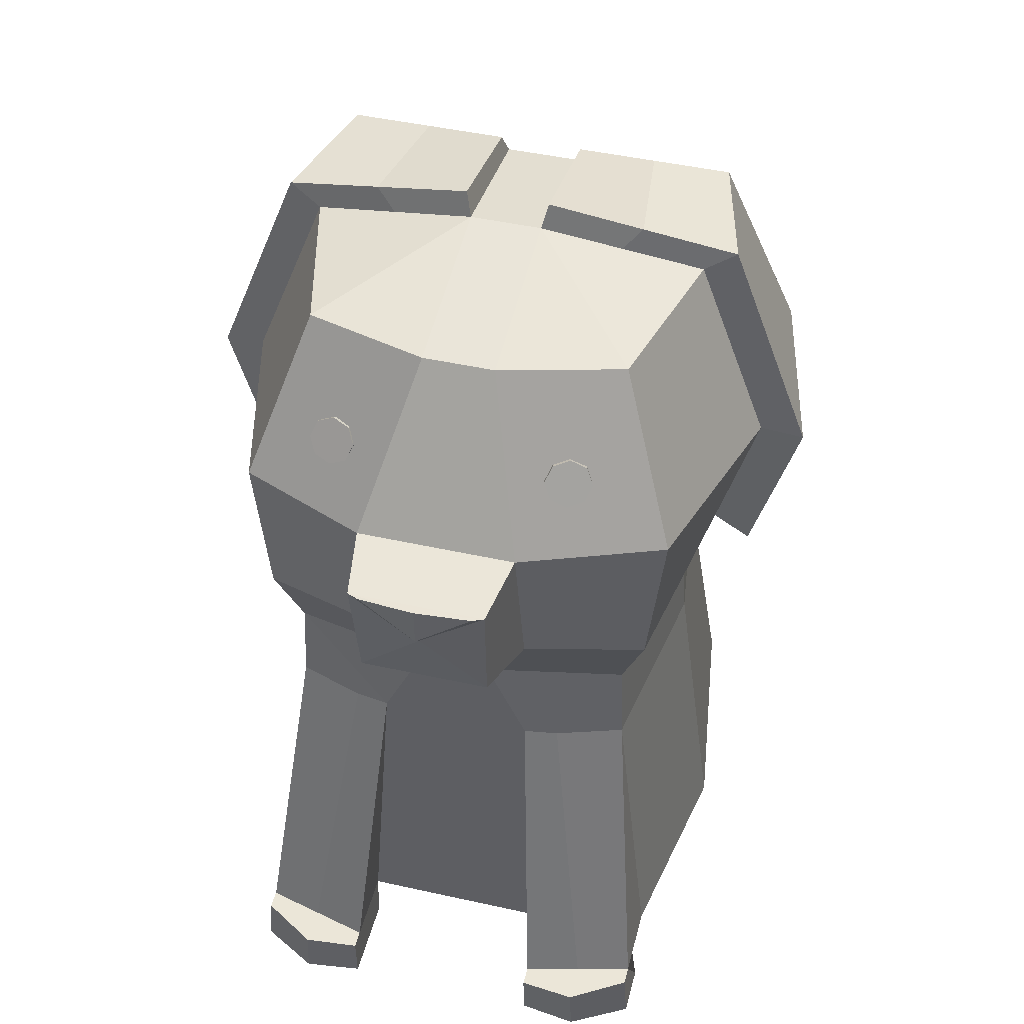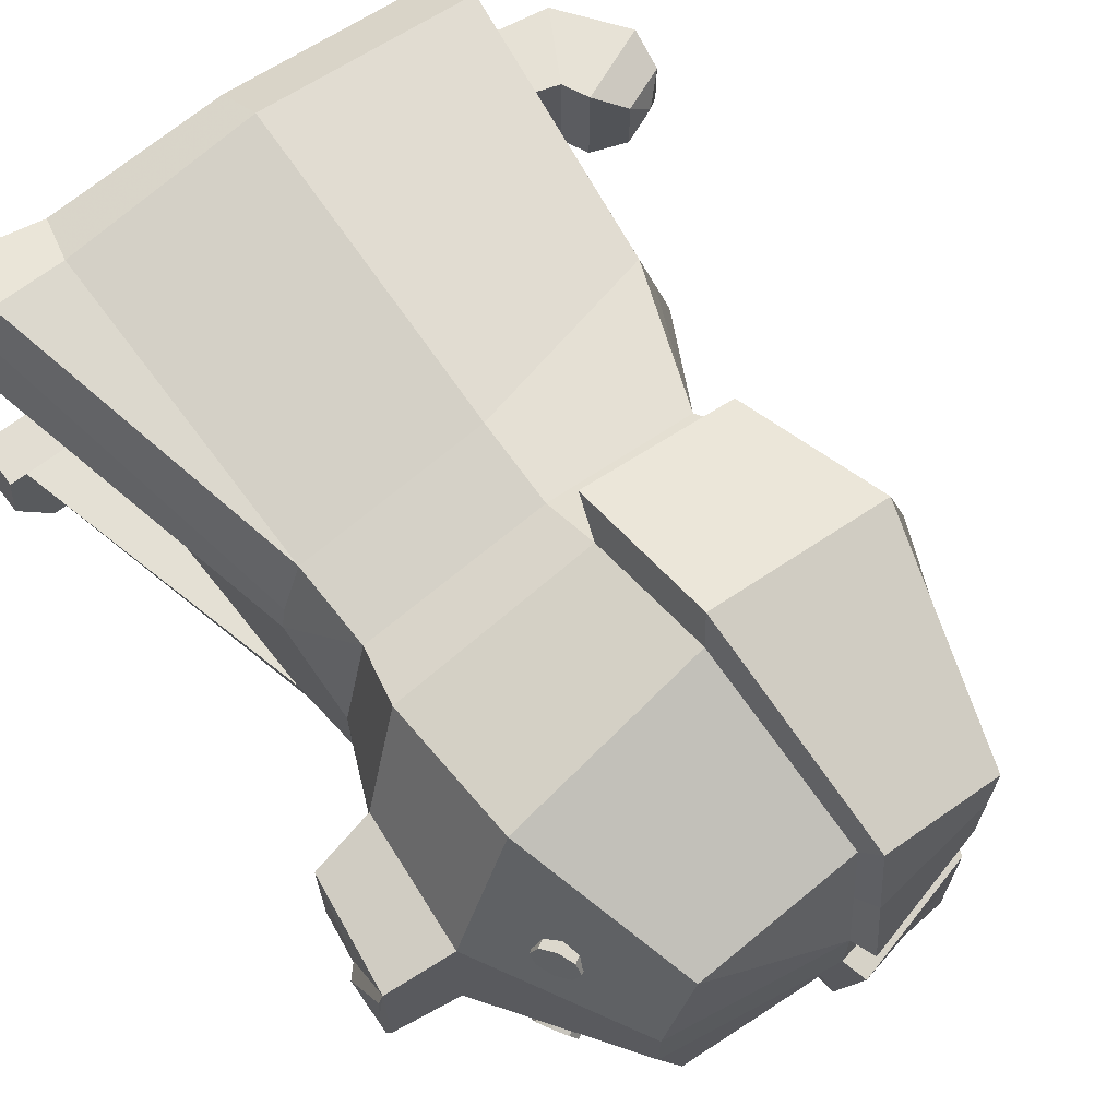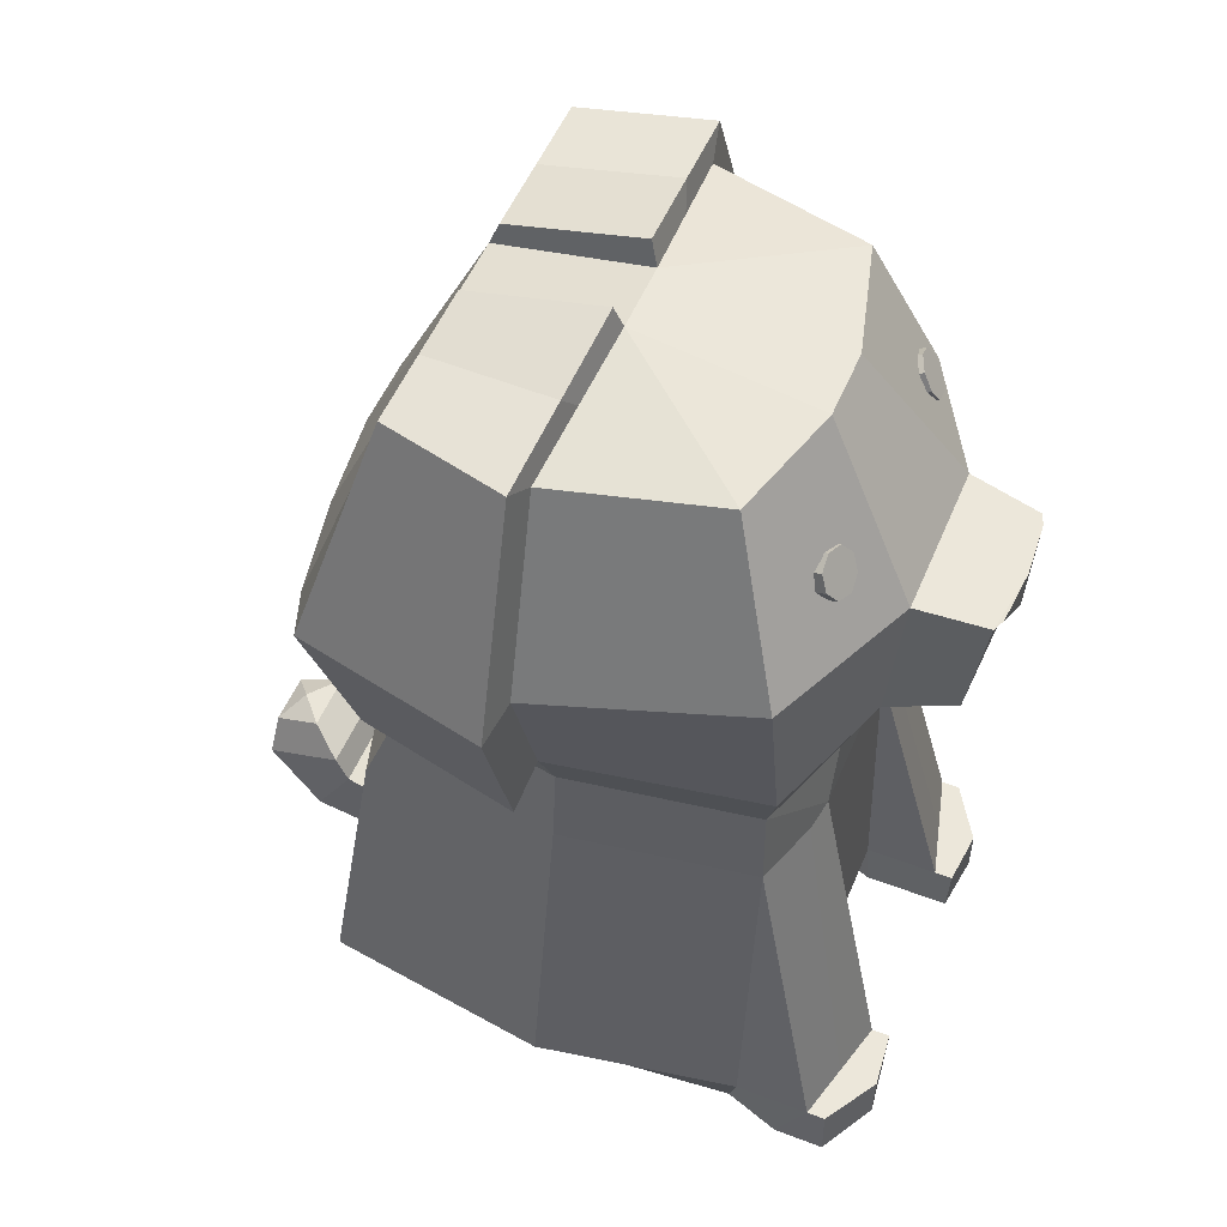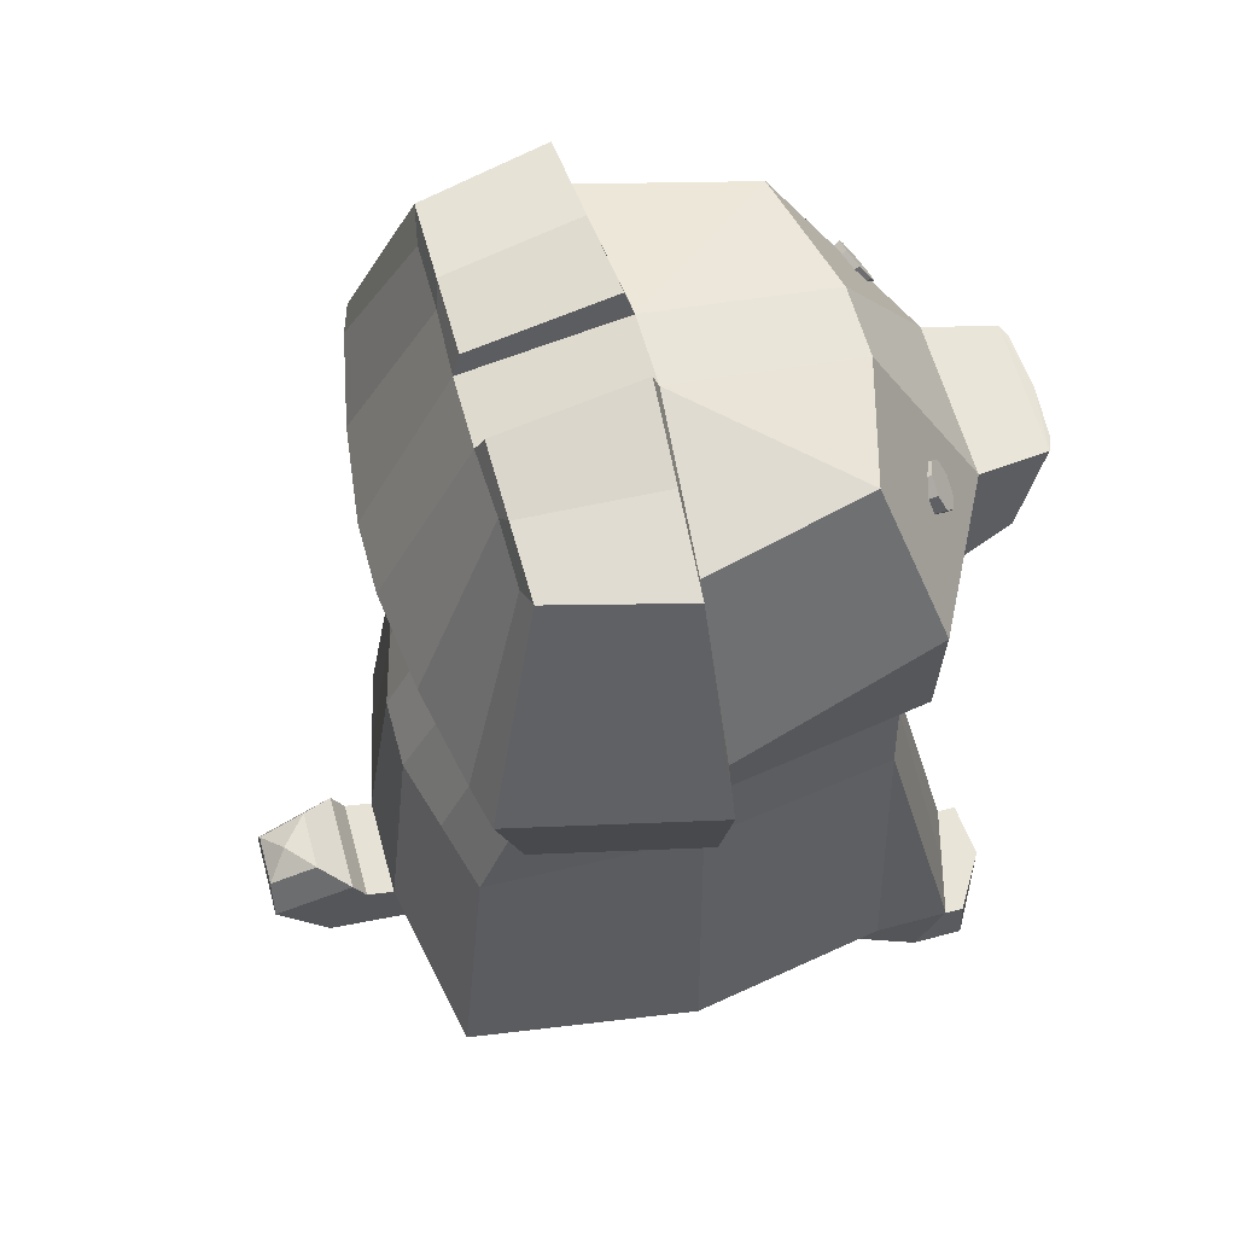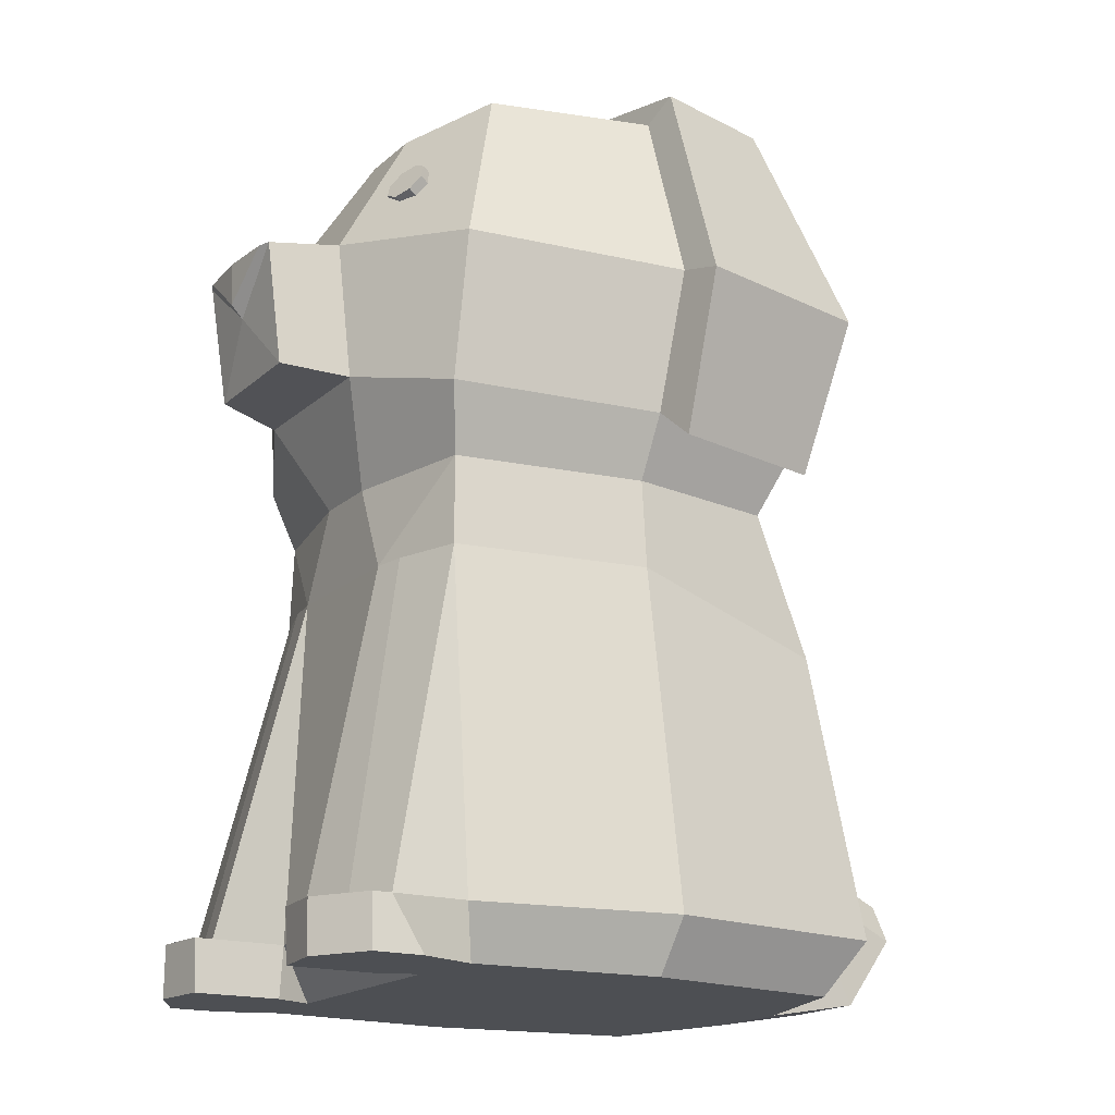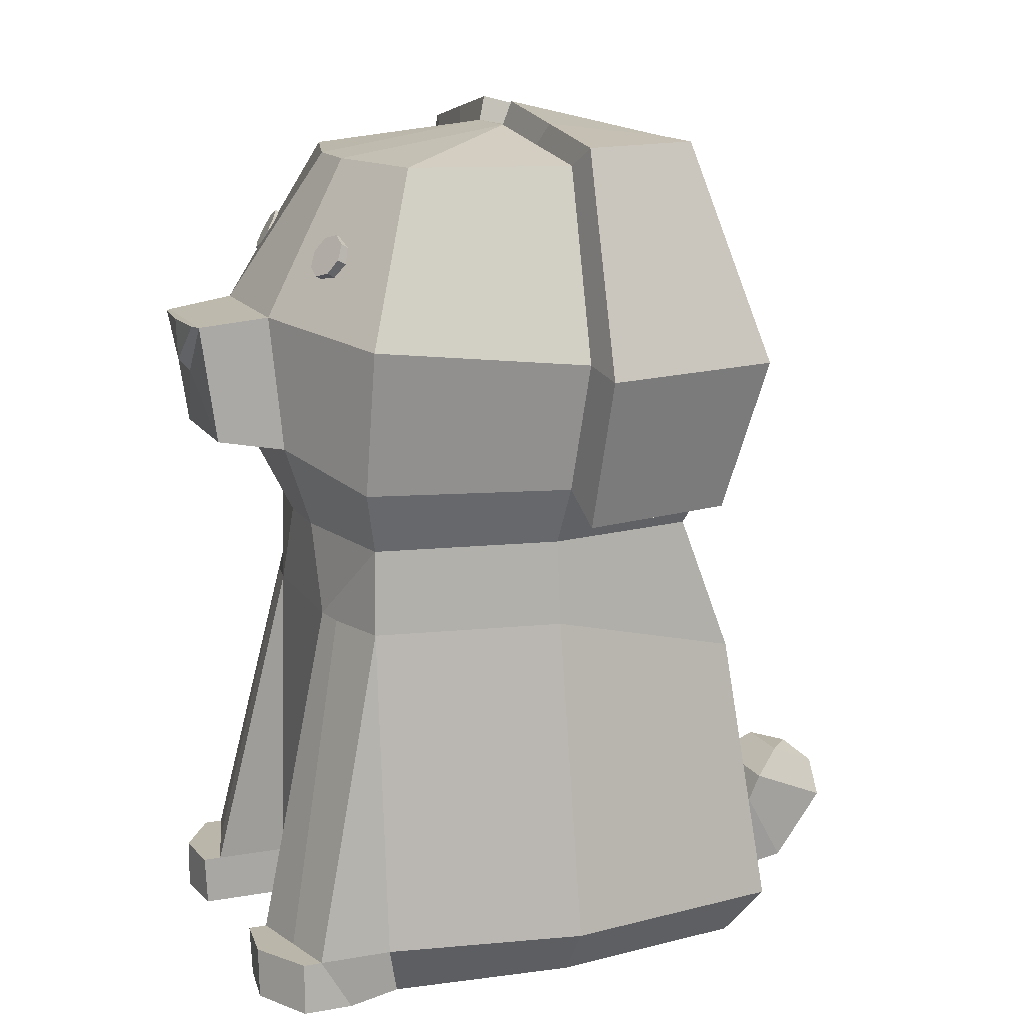
<metadata>
{"format":"obj","ext":"obj","renderer":"f3d","projection":"perspective","resolution":1024,"background":"white","views":[{"elev":46.1,"azim":104.3,"up":"+Y"},{"elev":68.2,"azim":142.6,"up":"+Z"},{"elev":52.5,"azim":22.4,"up":"+Y"},{"elev":61.4,"azim":-15.4,"up":"+Y"},{"elev":-17.6,"azim":148.8,"up":"+Y"},{"elev":14.1,"azim":158.9,"up":"+Y"}]}
</metadata>
<code>
o Puppy_Cube.029
v 1.374 5.813 -1.017
v 1.325 5.926 -0.9616
v 1.33 5.982 -0.8384
v 1.385 5.948 -0.7195
v 1.458 5.843 -0.6744
v 1.506 5.73 -0.7296
v 1.502 5.673 -0.8528
v 1.447 5.708 -0.9717
v 1.684 5.778 -0.9069
v 1.689 5.834 -0.7837
v 1.64 5.947 -0.7285
v 1.567 6.052 -0.7735
v 1.513 6.087 -0.8925
v 1.556 5.917 -1.071
v 1.508 6.03 -1.016
v 1.629 5.812 -1.026
v 1.598 5.932 -0.8997
v 1.378 5.813 1.029
v 1.325 5.926 0.9787
v 1.318 5.982 0.8556
v 1.361 5.948 0.7321
v 1.43 5.843 0.6804
v 1.483 5.73 0.7309
v 1.49 5.673 0.8539
v 1.447 5.708 0.9775
v 1.677 5.778 0.8907
v 1.67 5.834 0.7677
v 1.617 5.947 0.7172
v 1.548 6.052 0.7689
v 1.505 6.087 0.8924
v 1.565 5.917 1.066
v 1.512 6.03 1.015
v 1.634 5.812 1.014
v 1.591 5.932 0.8915
v -1.938 0.4178 1.621
v -1.268 3.661 1.321
v -1.938 0.4178 -1.621
v -1.268 3.661 -1.321
v 1.397 0.4178 1.621
v 1.375 3.661 1.321
v 1.397 0.4178 -1.621
v 1.375 3.661 -1.321
v -1.729 5.161 -1.767
v 1.454 5.284 -1.633
v 1.454 5.284 1.633
v -1.729 5.161 1.767
v -1.233 6.611 -1.288
v 1.025 6.611 -1.191
v 1.025 6.611 1.191
v -1.233 6.611 1.288
v -0.1518 0.4178 -1.89
v -0.07007 3.661 -1.54
v -0.1518 0.4178 1.89
v -0.07007 3.661 1.54
v -0.1268 5.161 -2.06
v -0.1268 5.161 2.06
v -0.1906 6.611 -1.501
v -0.1906 6.611 1.501
v -2.211 0.675 0.3955
v -2.211 0.675 -0.3955
v -1.425 3.661 0.2732
v -1.425 3.661 -0.2732
v 1.617 0.4178 0.7675
v 1.617 0.4178 -0.7675
v 1.586 3.661 -0.2714
v 1.586 3.661 0.2714
v -1.973 5.161 0.2732
v -1.973 5.161 -0.2732
v -1.254 6.611 0.2723
v -1.254 6.611 -0.2723
v 1.272 6.611 0.2714
v 1.272 6.611 -0.2714
v -0.09463 6.833 -0.2714
v -0.09463 6.833 0.2714
v -1.463 4.129 -1.51
v 1.495 4.154 -1.51
v 1.495 4.154 1.51
v -1.463 4.129 1.51
v -0.09402 4.129 1.76
v -0.09402 4.129 -1.76
v -1.707 4.129 -0.2732
v -1.707 4.129 0.2732
v -0.1308 0.02113 -1.62
v -1.707 0.02113 -1.39
v -0.1308 0.02113 1.62
v 1.301 0.02113 1.499
v 1.301 0.02113 -1.499
v -1.707 0.02113 1.39
v -0.04267 0.02113 -0.2342
v -0.04267 0.02113 0.2342
v -2.012 0.02113 0.3405
v -2.012 0.02113 -0.3405
v 1.354 0.02113 0.8847
v 1.354 0.02113 -0.8847
v -1.67 2.575 1.35
v -1.67 2.575 -1.35
v 1.391 2.988 -1.35
v 1.391 2.988 1.35
v -0.08592 2.988 1.573
v -0.08592 2.988 -1.573
v 1.596 2.988 0.5857
v 1.596 2.988 -0.5857
v -1.975 2.575 -0.2638
v -1.975 2.575 0.2638
v -2.423 0.745 0.3955
v -2.423 0.745 -0.3955
v -2.76 0.1504 0.3405
v -2.76 0.1504 -0.3405
v -2.52 0.9556 0.3955
v -2.52 0.9556 -0.3955
v -3.146 0.6832 0.3405
v -3.146 0.6832 -0.3405
v -2.959 1.117 0
v -3.127 0.9698 -0.2041
v -3.127 0.9698 0.2041
v -2.751 1.133 -0.2371
v -2.751 1.133 0.2371
v 2.484 4.943 0
v 2.589 5.364 0
v 2.559 5.364 0.4235
v 2.559 5.364 -0.4235
v 2.576 5.039 0
v 1.99 5.43 -0.6004
v 2.522 5.366 -0.5114
v 2.519 5.36 0.515
v 1.99 5.429 0.6004
v 2.391 4.444 -0.4878
v 1.899 4.378 -0.651
v 1.898 4.377 0.6507
v 2.39 4.442 0.4899
v -1.404 3.883 -1.753
v -1.647 5.082 -2.052
v -0.1814 5.082 2.392
v -1.647 5.082 2.052
v -1.404 3.883 1.753
v -0.2399 6.764 1.743
v -1.194 6.764 1.496
v -1.194 6.764 -1.496
v -0.1814 5.082 -2.392
v -0.2399 6.764 -1.743
v -0.1515 3.883 2.043
v -0.1515 3.883 -2.043
v -1.194 6.764 0.3162
v -0.152 7.023 0.3151
v -0.152 7.023 -0.3151
v -1.194 6.764 -0.3162
v 2.327 0.4178 -0.7675
v 1.966 0.4178 -1.621
v 2.309 0.02113 -0.7675
v 1.966 0.4178 1.621
v 1.734 0.02113 -1.652
v 2.119 0.02113 -1.652
v 2.187 0.4178 0.7675
v 1.641 0.02113 -0.7675
v 2.187 0.4178 -0.7675
v 1.641 0.02113 0.7675
v 1.734 0.02113 1.652
v 2.107 0.4178 -1.621
v 2.309 0.02113 0.7675
v 2.327 0.4178 0.7675
v 2.107 0.4178 1.621
v 2.119 0.02113 1.652
v -2.074 0.5464 1.008
v -1.346 3.661 0.7973
v -1.88 5.161 1.02
v -1.233 6.611 0.7803
v -0.1426 6.722 0.8864
v -1.541 4.129 0.8915
v -1.859 0.02113 0.8652
v -0.08675 0.02113 0.9271
v 1.259 0.02113 1.21
v -1.823 2.575 0.8069
v 1.557 2.988 0.8452
v -1.194 6.764 0.9059
v -0.196 6.894 1.029
v 2.076 0.4178 1.194
v 1.828 0.02113 1.21
v 2.37 0.4178 1.194
v 2.367 0.02113 1.21
v -2.074 0.5464 -1.008
v -1.346 3.661 -0.7973
v -1.88 5.161 -1.02
v -1.233 6.611 -0.7803
v -0.1426 6.722 -0.8864
v -1.541 4.129 -0.8915
v -1.859 0.02113 -0.8652
v -0.08675 0.02113 -0.9271
v 1.259 0.02113 -1.21
v -1.823 2.575 -0.8069
v 1.557 2.988 -0.8452
v -1.194 6.764 -0.9059
v -0.196 6.894 -1.029
v 2.076 0.4178 -1.194
v 1.828 0.02113 -1.21
v 2.37 0.4178 -1.194
v 2.367 0.02113 -1.21
f 168 78 46 165
f 100 52 42 97
f 99 54 36 95
f 182 68 70 183
f 71 126 123 72
f 51 41 87 83
f 163 59 91 169
f 130 118 125
f 185 81 68 182
f 79 77 45 56
f 56 45 49 58
f 48 73 72
f 71 74 49
f 67 69 70 68
f 76 80 55 44
f 189 181 38 96
f 98 40 54 99
f 96 38 52 100
f 39 53 85 86
f 103 60 59 104
f 123 44 48 72
f 81 62 61 82
f 165 166 69 67
f 74 71 72 73
f 172 164 61 104
f 69 74 73 70
f 68 81 82 67
f 42 52 80 76
f 36 54 79 78
f 54 40 77 79
f 181 62 81 185
f 52 38 75 80
f 164 36 78 168
f 73 48 57 184
f 49 74 167 58
f 55 57 48 44
f 180 37 84 186
f 53 35 88 85
f 37 51 83 84
f 163 172 104 59
f 59 60 106 105
f 62 103 104 61
f 37 96 100 51
f 39 98 99 53
f 180 189 96 37
f 98 39 150
f 53 99 95 35
f 51 100 97 41
f 106 108 112 110
f 60 92 108 106
f 91 59 105 107
f 107 105 109 111
f 105 106 110 109
f 116 114 113
f 117 116 113
f 115 117 113
f 109 110 116 117
f 110 112 114 116
f 126 71 49 45
f 118 127 124
f 111 109 117 115
f 77 129 126 45
f 128 123 124 127
f 126 129 130 125
f 123 126 125 124
f 128 76 44 123
f 87 41 148 151
f 39 86 157 150
f 41 97 148
f 150 157 162 161
f 151 148 158 152
f 35 95 172 163
f 61 164 168 82
f 95 36 164 172
f 46 50 166 165
f 35 163 169 88
f 82 168 165 67
f 60 103 189 180
f 60 180 186 92
f 38 181 185 75
f 103 62 181 189
f 75 185 182 43
f 43 182 183 47
f 171 93 156 177
f 101 40 98 173
f 97 42 102 190
f 64 63 93 94
f 101 63 64 102
f 40 66 129 77
f 188 87 151 194
f 65 128 129 66
f 187 188 94 89
f 170 171 86 85
f 186 187 89 92
f 169 170 85 88
f 127 118 130
f 90 91 92 89
f 93 90 89 94
f 178 161 162 179
f 66 101 102 65
f 92 91 107 108
f 108 107 111 112
f 112 111 115 114
f 114 115 113
f 65 42 76 128
f 127 130 129 128
f 193 155 147 195
f 194 151 152 196
f 173 98 150 176
f 195 147 149 196
f 64 154 155
f 93 63 156
f 63 101 153
f 102 64 155
f 156 153 160 159
f 190 102 155 193
f 177 156 159 179
f 176 150 161 178
f 155 154 149 147
f 153 176 178 160
f 102 42 65
f 40 101 66
f 157 177 179 162
f 101 173 176 153
f 160 178 179 159
f 91 90 170 169
f 90 93 171 170
f 86 171 177 157
f 97 190 193 148
f 158 195 196 152
f 154 194 196 149
f 148 193 195 158
f 84 83 187 186
f 83 87 188 187
f 94 188 194 154
f 156 63 153
f 154 64 94
f 9 16 17
f 11 10 17
f 13 12 17
f 14 15 17
f 16 14 17
f 10 9 17
f 12 11 17
f 15 13 17
f 7 8 16 9
f 5 6 10 11
f 3 4 12 13
f 1 2 15 14
f 8 1 14 16
f 6 7 9 10
f 4 5 11 12
f 2 3 13 15
f 26 34 33
f 28 34 27
f 30 34 29
f 31 34 32
f 33 34 31
f 27 34 26
f 29 34 28
f 32 34 30
f 24 26 33 25
f 22 28 27 23
f 20 30 29 21
f 18 31 32 19
f 25 33 31 18
f 23 27 26 24
f 21 29 28 22
f 19 32 30 20
f 118 124 121 122
f 119 124 125
f 120 122 119
f 122 121 119
f 119 125 120
f 125 118 122 120
f 124 119 121
f 50 46 134 137
f 78 79 141 135
f 166 50 137 174
f 55 80 142 139
f 43 47 138 132
f 75 43 132 131
f 142 131 132 139
f 139 132 138 140
f 133 136 137 134
f 135 141 133 134
f 191 146 145 192
f 175 144 143 174
f 74 69 143 144
f 183 70 146 191
f 46 78 135 134
f 70 73 145 146
f 57 55 139 140
f 167 74 144 175
f 184 57 140 192
f 56 58 136 133
f 80 75 131 142
f 79 56 133 141
f 58 167 175 136
f 136 175 174 137
f 69 166 174 143
f 73 184 192 145
f 47 183 191 138
f 138 191 192 140

</code>
